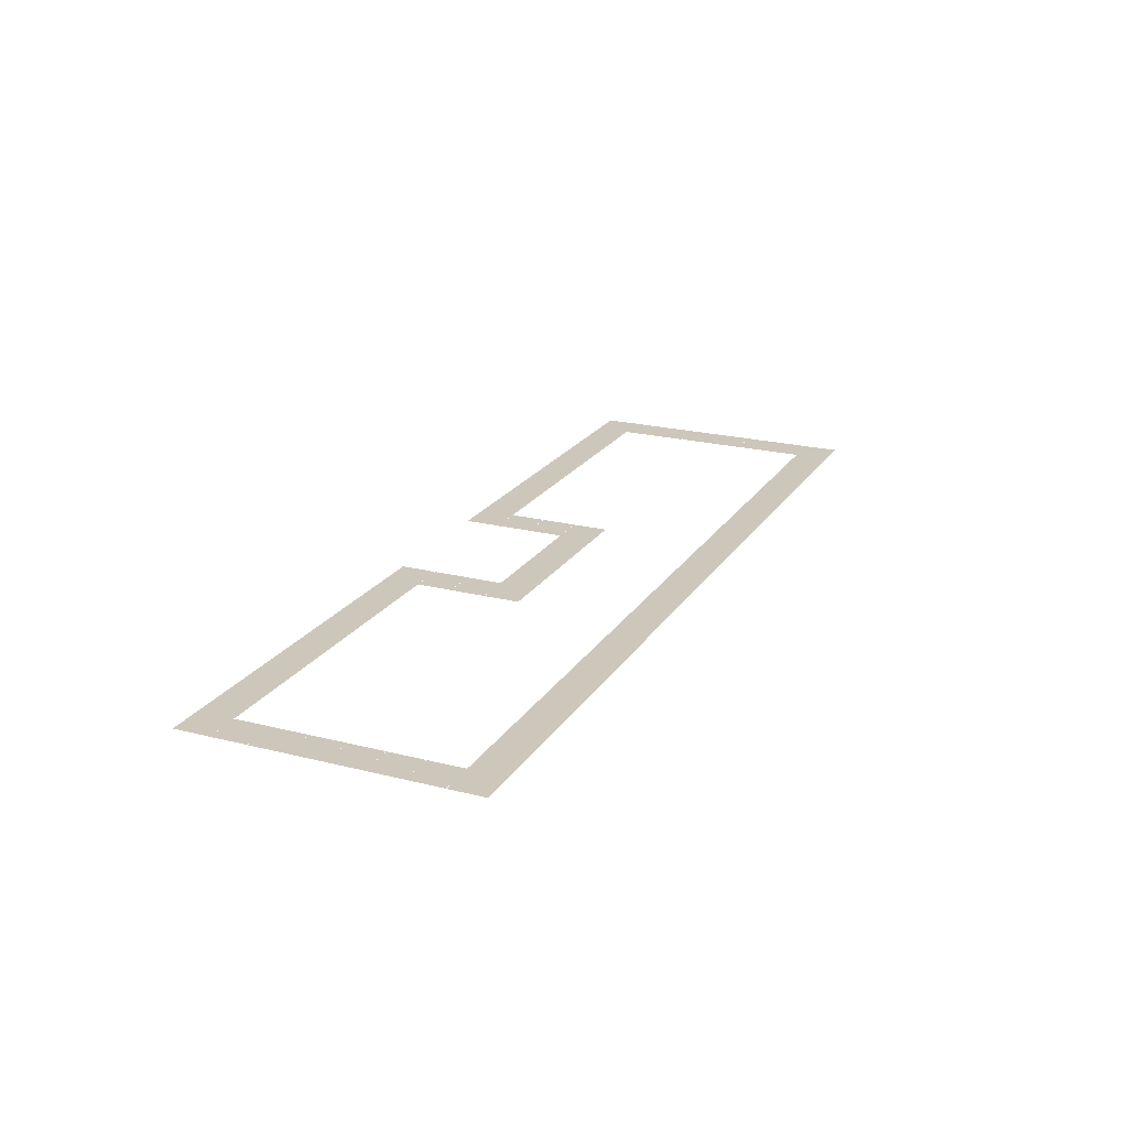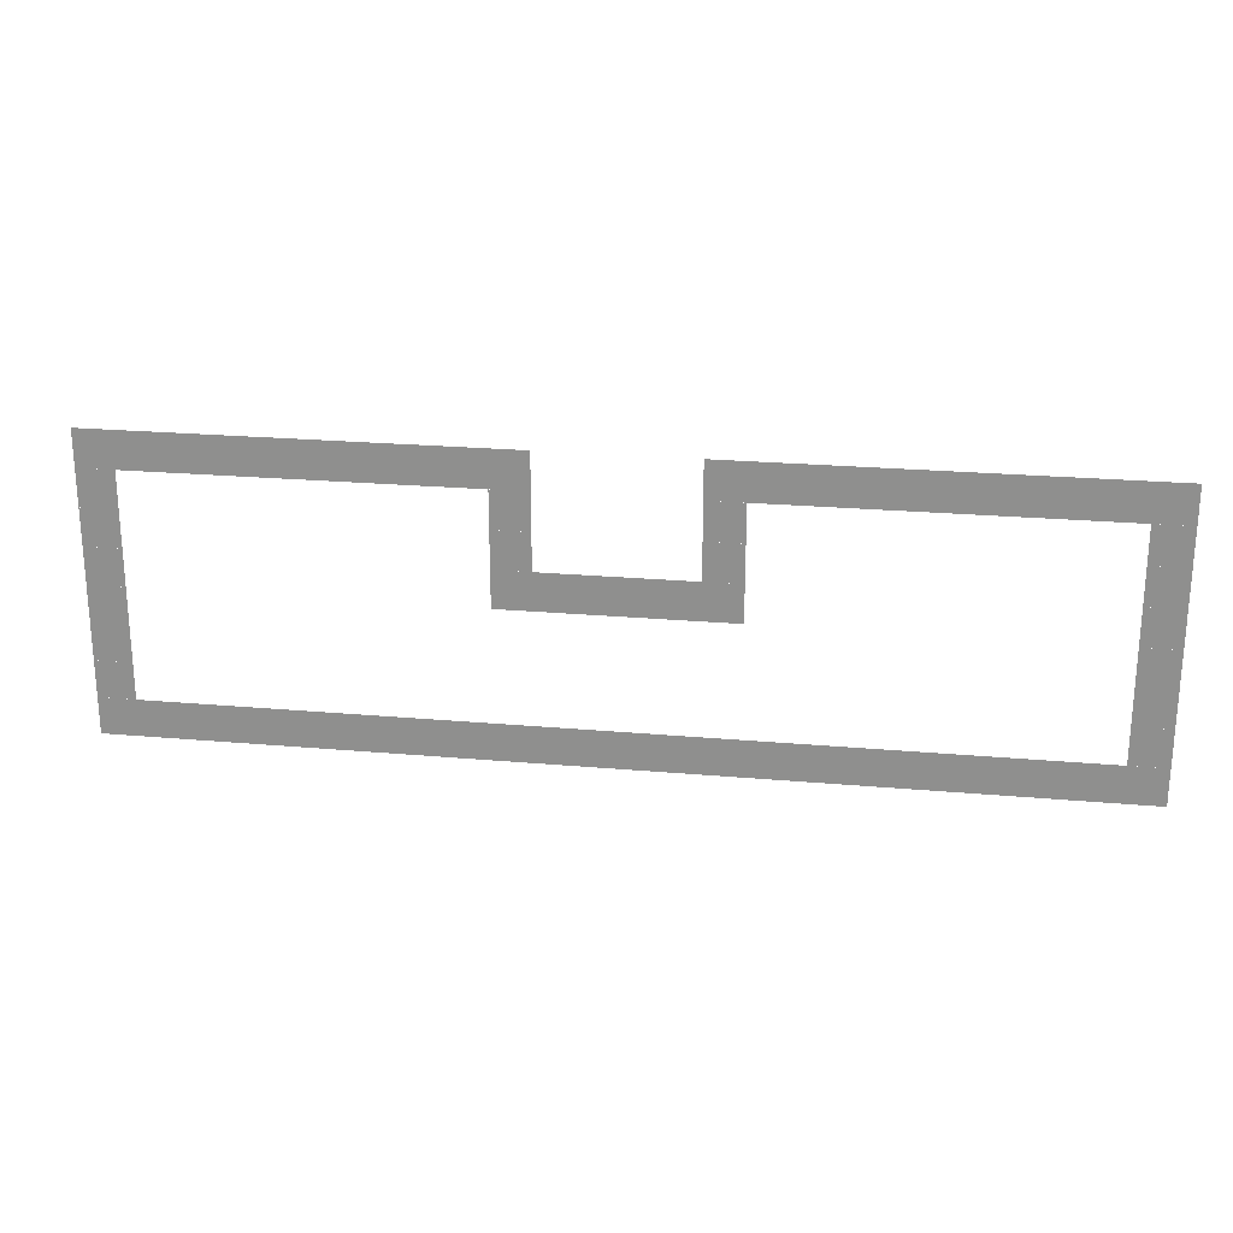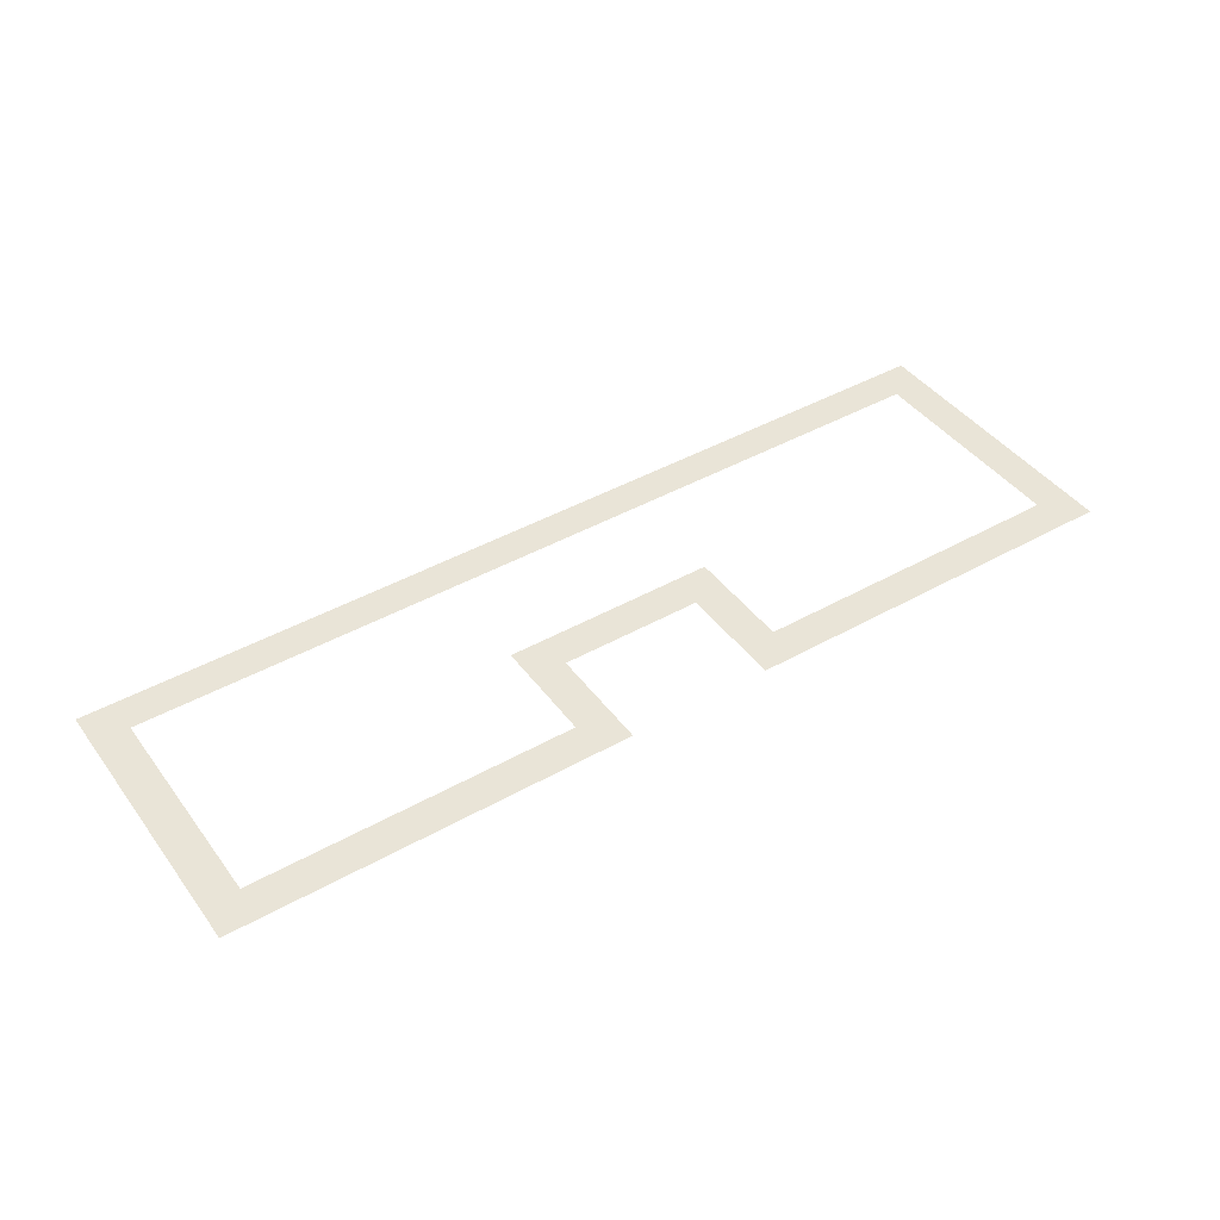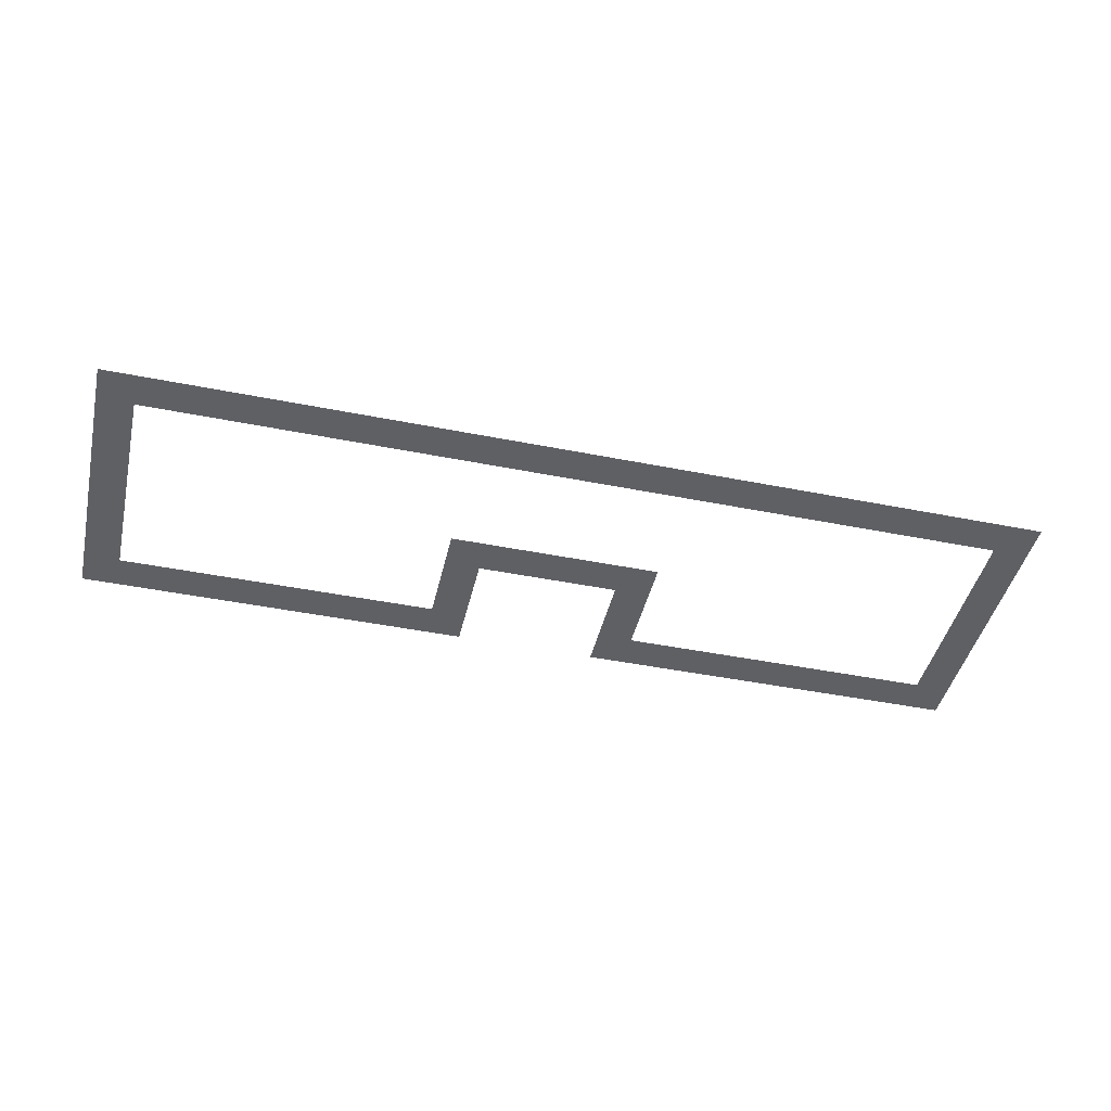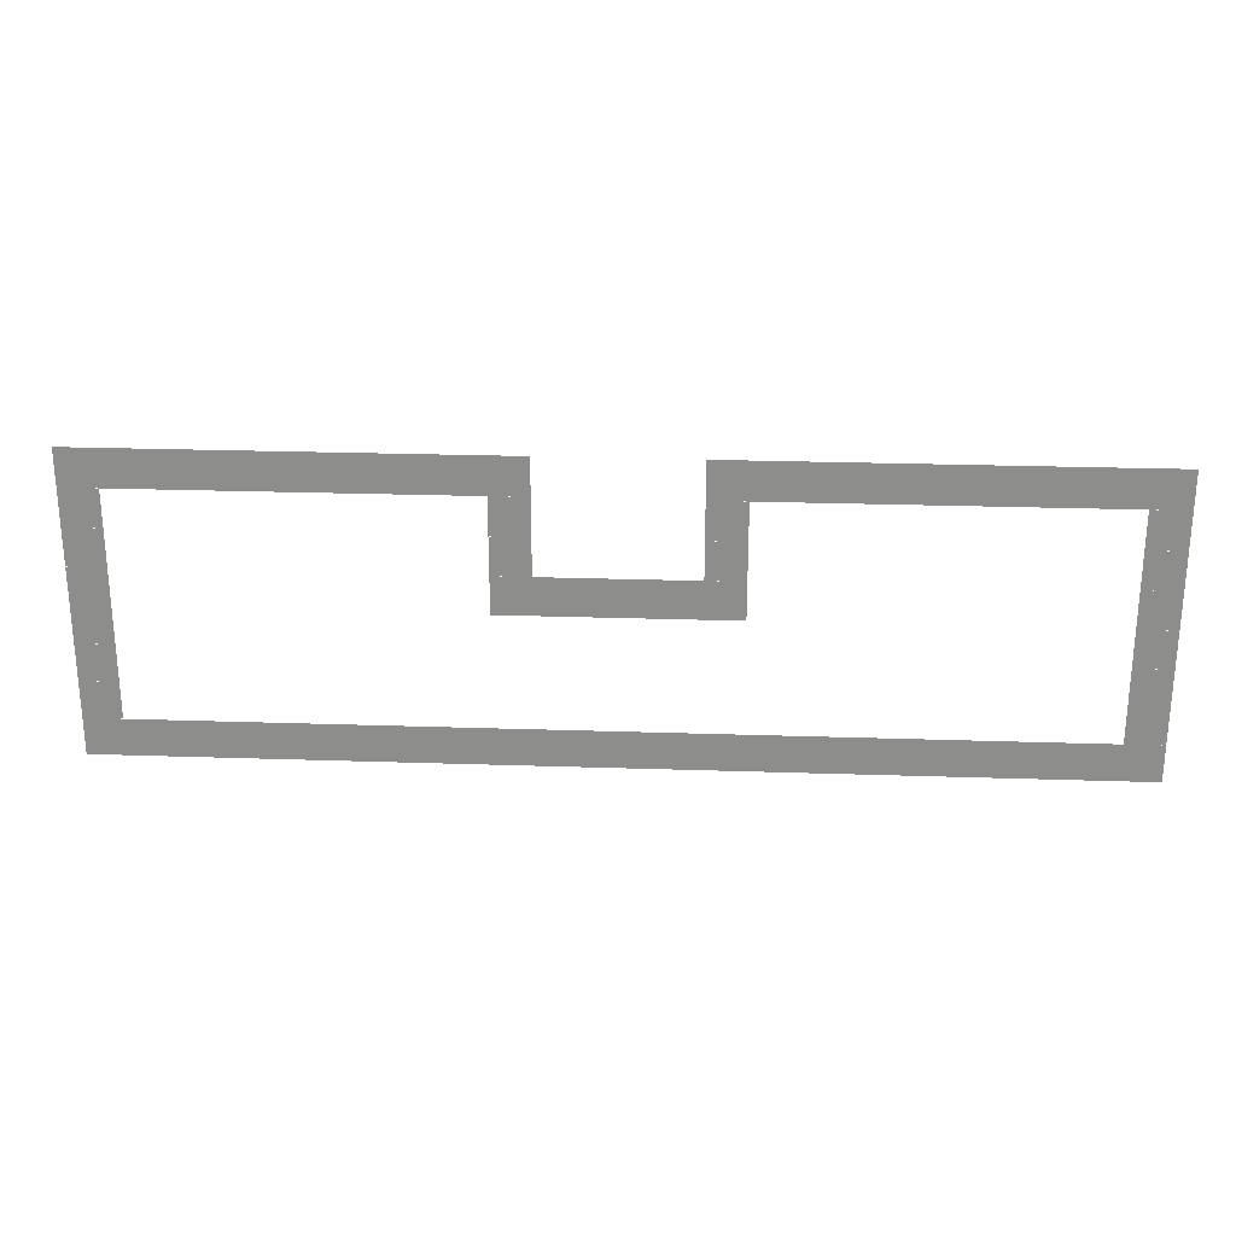
<metadata>
{"format":"obj","ext":"obj","renderer":"f3d","projection":"perspective","resolution":1024,"background":"white","views":[{"elev":21.5,"azim":-66.1,"up":"+Z"},{"elev":23.2,"azim":-171.4,"up":"+Y"},{"elev":43.3,"azim":146.3,"up":"+Z"},{"elev":-44.5,"azim":-13.1,"up":"+Z"},{"elev":25.2,"azim":-176.9,"up":"+Y"}]}
</metadata>
<code>
v -112 -128 -0.3636
v -128 -128 -0.3636
v -128 -112 -0.3636
v -112 -112 -0.3636
v -128 -128 -0.3636
v -144 -128 -0.3636
v -144 -112 -0.3636
v -128 -112 -0.3636
v -144 -128 -0.3636
v -160 -128 -0.3636
v -160 -112 -0.3636
v -144 -112 -0.3636
v -160 -128 -0.3636
v -176 -128 -0.3636
v -176 -112 -0.3636
v -160 -112 -0.3636
v -176 -128 -0.3636
v -192 -128 -0.3636
v -192 -112 -0.3636
v -176 -112 -0.3636
v -192 -128 -0.3636
v -208 -128 -0.3636
v -208 -112 -0.3636
v -192 -112 -0.3636
v -208 -128 -0.3636
v -224 -128 -0.3636
v -224 -112 -0.3636
v -208 -112 -0.3636
v -224 -128 -0.3636
v -240 -128 -0.3636
v -240 -112 -0.3636
v -224 -112 -0.3636
v -240 -128 -0.3636
v -256 -128 -0.3636
v -256 -112 -0.3636
v -240 -112 -0.3636
v -256 -128 -0.3636
v -272 -128 -0.3636
v -272 -112 -0.3636
v -256 -112 -0.3636
v -272 -128 -0.3636
v -288 -128 -0.3636
v -288 -112 -0.3636
v -272 -112 -0.3636
v -352 -128 -0.3636
v -368 -128 -0.3636
v -368 -112 -0.3636
v -352 -112 -0.3636
v -368 -128 -0.3636
v -384 -128 -0.3636
v -384 -112 -0.3636
v -368 -112 -0.3636
v -384 -128 -0.3636
v -400 -128 -0.3636
v -400 -112 -0.3636
v -384 -112 -0.3636
v -400 -128 -0.3636
v -416 -128 -0.3636
v -416 -112 -0.3636
v -400 -112 -0.3636
v -416 -128 -0.3636
v -432 -128 -0.3636
v -432 -112 -0.3636
v -416 -112 -0.3636
v -432 -128 -0.3636
v -448 -128 -0.3636
v -448 -112 -0.3636
v -432 -112 -0.3636
v -448 -128 -0.3636
v -464 -128 -0.3636
v -464 -112 -0.3636
v -448 -112 -0.3636
v -464 -128 -0.3636
v -480 -128 -0.3636
v -480 -112 -0.3636
v -464 -112 -0.3636
v -480 -128 -0.3636
v -496 -128 -0.3636
v -496 -112 -0.3636
v -480 -112 -0.3636
v -496 -128 -0.3636
v -512 -128 -0.3636
v -512 -112 -0.3636
v -496 -112 -0.3636
v -512 -128 -0.3636
v -528 -128 -0.3636
v -528 -112 -0.3636
v -512 -112 -0.3636
v -112 -144 -0.4091
v -128 -144 -0.4091
v -128 -128 -0.4091
v -112 -128 -0.4091
v -272 -144 -0.4091
v -288 -144 -0.4091
v -288 -128 -0.4091
v -272 -128 -0.4091
v -352 -144 -0.4091
v -368 -144 -0.4091
v -368 -128 -0.4091
v -352 -128 -0.4091
v -512 -144 -0.4091
v -528 -144 -0.4091
v -528 -128 -0.4091
v -512 -128 -0.4091
v -112 -160 -0.4545
v -128 -160 -0.4545
v -128 -144 -0.4545
v -112 -144 -0.4545
v -272 -160 -0.4545
v -288 -160 -0.4545
v -288 -144 -0.4545
v -272 -144 -0.4545
v -352 -160 -0.4545
v -368 -160 -0.4545
v -368 -144 -0.4545
v -352 -144 -0.4545
v -512 -160 -0.4545
v -528 -160 -0.4545
v -528 -144 -0.4545
v -512 -144 -0.4545
v -112 -176 -0.5
v -128 -176 -0.5
v -128 -160 -0.5
v -112 -160 -0.5
v -272 -176 -0.5
v -288 -176 -0.5
v -288 -160 -0.5
v -272 -160 -0.5
v -288 -176 -0.5
v -304 -176 -0.5
v -304 -160 -0.5
v -288 -160 -0.5
v -304 -176 -0.5
v -320 -176 -0.5
v -320 -160 -0.5
v -304 -160 -0.5
v -320 -176 -0.5
v -336 -176 -0.5
v -336 -160 -0.5
v -320 -160 -0.5
v -336 -176 -0.5
v -352 -176 -0.5
v -352 -160 -0.5
v -336 -160 -0.5
v -352 -176 -0.5
v -368 -176 -0.5
v -368 -160 -0.5
v -352 -160 -0.5
v -512 -176 -0.5
v -528 -176 -0.5
v -528 -160 -0.5
v -512 -160 -0.5
v -112 -192 -0.5455
v -128 -192 -0.5455
v -128 -176 -0.5455
v -112 -176 -0.5455
v -512 -192 -0.5455
v -528 -192 -0.5455
v -528 -176 -0.5455
v -512 -176 -0.5455
v -112 -208 -0.5909
v -128 -208 -0.5909
v -128 -192 -0.5909
v -112 -192 -0.5909
v -512 -208 -0.5909
v -528 -208 -0.5909
v -528 -192 -0.5909
v -512 -192 -0.5909
v -112 -224 -0.6364
v -128 -224 -0.6364
v -128 -208 -0.6364
v -112 -208 -0.6364
v -512 -224 -0.6364
v -528 -224 -0.6364
v -528 -208 -0.6364
v -512 -208 -0.6364
v -112 -240 -0.6818
v -128 -240 -0.6818
v -128 -224 -0.6818
v -112 -224 -0.6818
v -128 -240 -0.6818
v -144 -240 -0.6818
v -144 -224 -0.6818
v -128 -224 -0.6818
v -144 -240 -0.6818
v -160 -240 -0.6818
v -160 -224 -0.6818
v -144 -224 -0.6818
v -160 -240 -0.6818
v -176 -240 -0.6818
v -176 -224 -0.6818
v -160 -224 -0.6818
v -176 -240 -0.6818
v -192 -240 -0.6818
v -192 -224 -0.6818
v -176 -224 -0.6818
v -192 -240 -0.6818
v -208 -240 -0.6818
v -208 -224 -0.6818
v -192 -224 -0.6818
v -208 -240 -0.6818
v -224 -240 -0.6818
v -224 -224 -0.6818
v -208 -224 -0.6818
v -224 -240 -0.6818
v -240 -240 -0.6818
v -240 -224 -0.6818
v -224 -224 -0.6818
v -240 -240 -0.6818
v -256 -240 -0.6818
v -256 -224 -0.6818
v -240 -224 -0.6818
v -256 -240 -0.6818
v -272 -240 -0.6818
v -272 -224 -0.6818
v -256 -224 -0.6818
v -272 -240 -0.6818
v -288 -240 -0.6818
v -288 -224 -0.6818
v -272 -224 -0.6818
v -288 -240 -0.6818
v -304 -240 -0.6818
v -304 -224 -0.6818
v -288 -224 -0.6818
v -304 -240 -0.6818
v -320 -240 -0.6818
v -320 -224 -0.6818
v -304 -224 -0.6818
v -320 -240 -0.6818
v -336 -240 -0.6818
v -336 -224 -0.6818
v -320 -224 -0.6818
v -336 -240 -0.6818
v -352 -240 -0.6818
v -352 -224 -0.6818
v -336 -224 -0.6818
v -352 -240 -0.6818
v -368 -240 -0.6818
v -368 -224 -0.6818
v -352 -224 -0.6818
v -368 -240 -0.6818
v -384 -240 -0.6818
v -384 -224 -0.6818
v -368 -224 -0.6818
v -384 -240 -0.6818
v -400 -240 -0.6818
v -400 -224 -0.6818
v -384 -224 -0.6818
v -400 -240 -0.6818
v -416 -240 -0.6818
v -416 -224 -0.6818
v -400 -224 -0.6818
v -416 -240 -0.6818
v -432 -240 -0.6818
v -432 -224 -0.6818
v -416 -224 -0.6818
v -432 -240 -0.6818
v -448 -240 -0.6818
v -448 -224 -0.6818
v -432 -224 -0.6818
v -448 -240 -0.6818
v -464 -240 -0.6818
v -464 -224 -0.6818
v -448 -224 -0.6818
v -464 -240 -0.6818
v -480 -240 -0.6818
v -480 -224 -0.6818
v -464 -224 -0.6818
v -480 -240 -0.6818
v -496 -240 -0.6818
v -496 -224 -0.6818
v -480 -224 -0.6818
v -496 -240 -0.6818
v -512 -240 -0.6818
v -512 -224 -0.6818
v -496 -224 -0.6818
v -512 -240 -0.6818
v -528 -240 -0.6818
v -528 -224 -0.6818
v -512 -224 -0.6818
g Biome_1_Dungeon_Map_C1_mesh_0003
f 1 2 3 4
f 5 6 7 8
f 9 10 11 12
f 13 14 15 16
f 17 18 19 20
f 21 22 23 24
f 25 26 27 28
f 29 30 31 32
f 33 34 35 36
f 37 38 39 40
f 41 42 43 44
f 45 46 47 48
f 49 50 51 52
f 53 54 55 56
f 57 58 59 60
f 61 62 63 64
f 65 66 67 68
f 69 70 71 72
f 73 74 75 76
f 77 78 79 80
f 81 82 83 84
f 85 86 87 88
f 89 90 91 92
f 93 94 95 96
f 97 98 99 100
f 101 102 103 104
f 105 106 107 108
f 109 110 111 112
f 113 114 115 116
f 117 118 119 120
f 121 122 123 124
f 125 126 127 128
f 129 130 131 132
f 133 134 135 136
f 137 138 139 140
f 141 142 143 144
f 145 146 147 148
f 149 150 151 152
f 153 154 155 156
f 157 158 159 160
f 161 162 163 164
f 165 166 167 168
f 169 170 171 172
f 173 174 175 176
f 177 178 179 180
f 181 182 183 184
f 185 186 187 188
f 189 190 191 192
f 193 194 195 196
f 197 198 199 200
f 201 202 203 204
f 205 206 207 208
f 209 210 211 212
f 213 214 215 216
f 217 218 219 220
f 221 222 223 224
f 225 226 227 228
f 229 230 231 232
f 233 234 235 236
f 237 238 239 240
f 241 242 243 244
f 245 246 247 248
f 249 250 251 252
f 253 254 255 256
f 257 258 259 260
f 261 262 263 264
f 265 266 267 268
f 269 270 271 272
f 273 274 275 276
f 277 278 279 280

</code>
